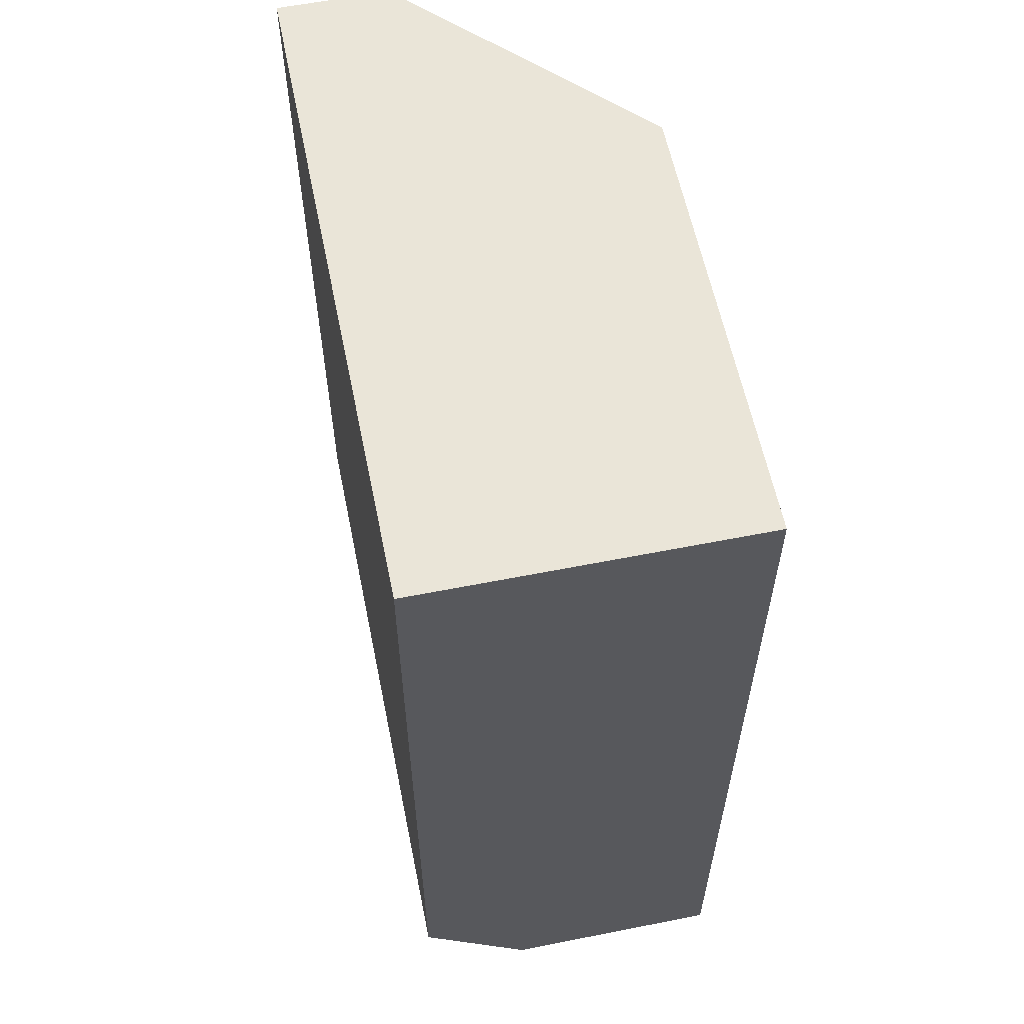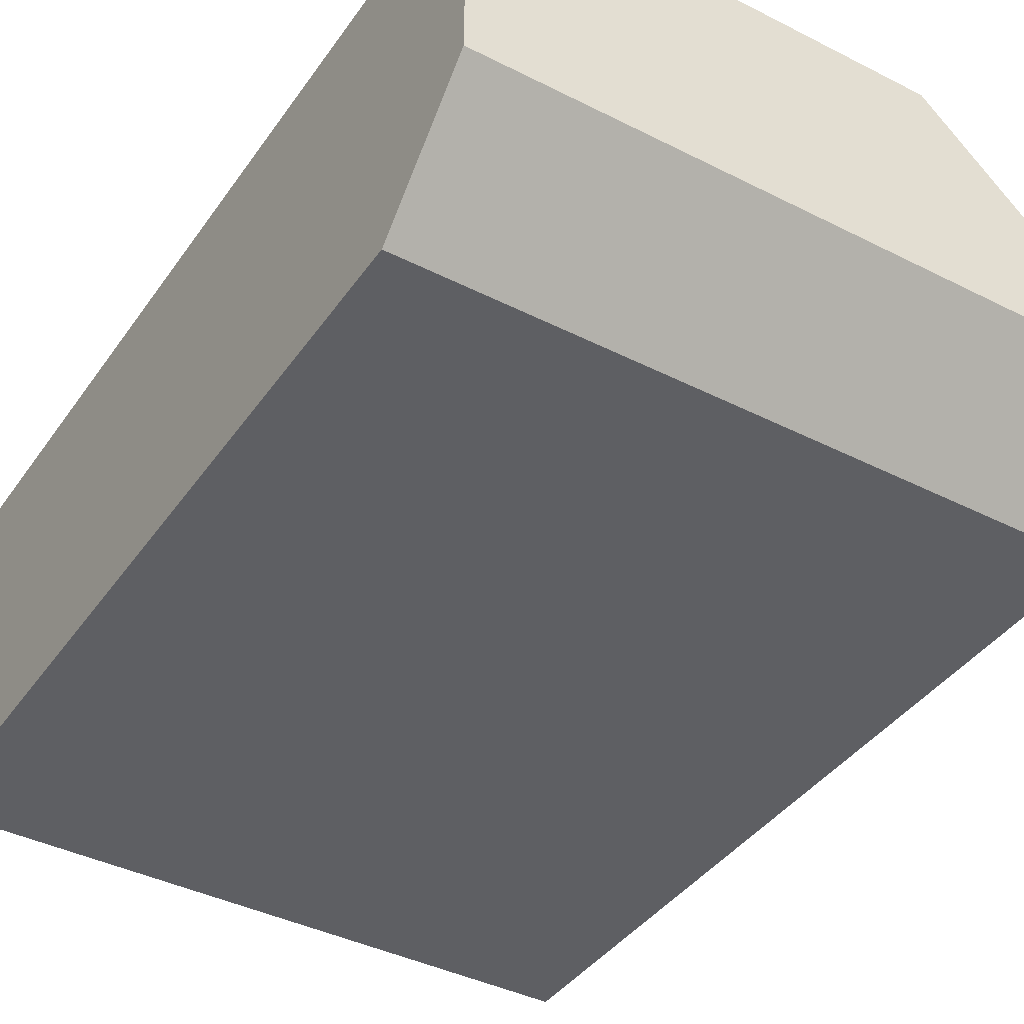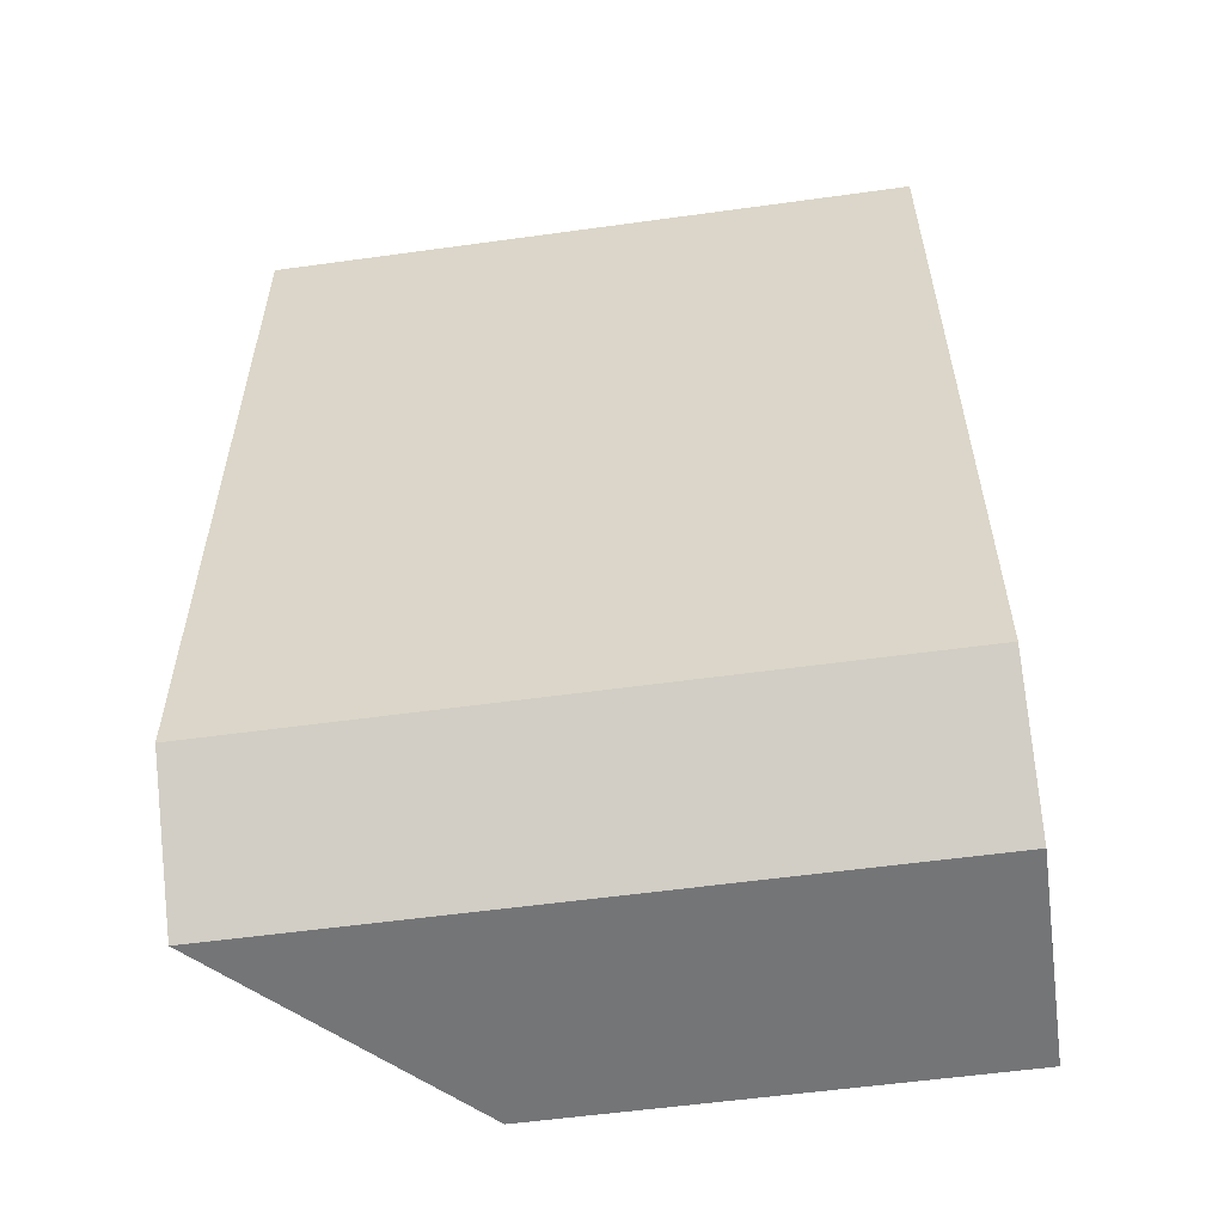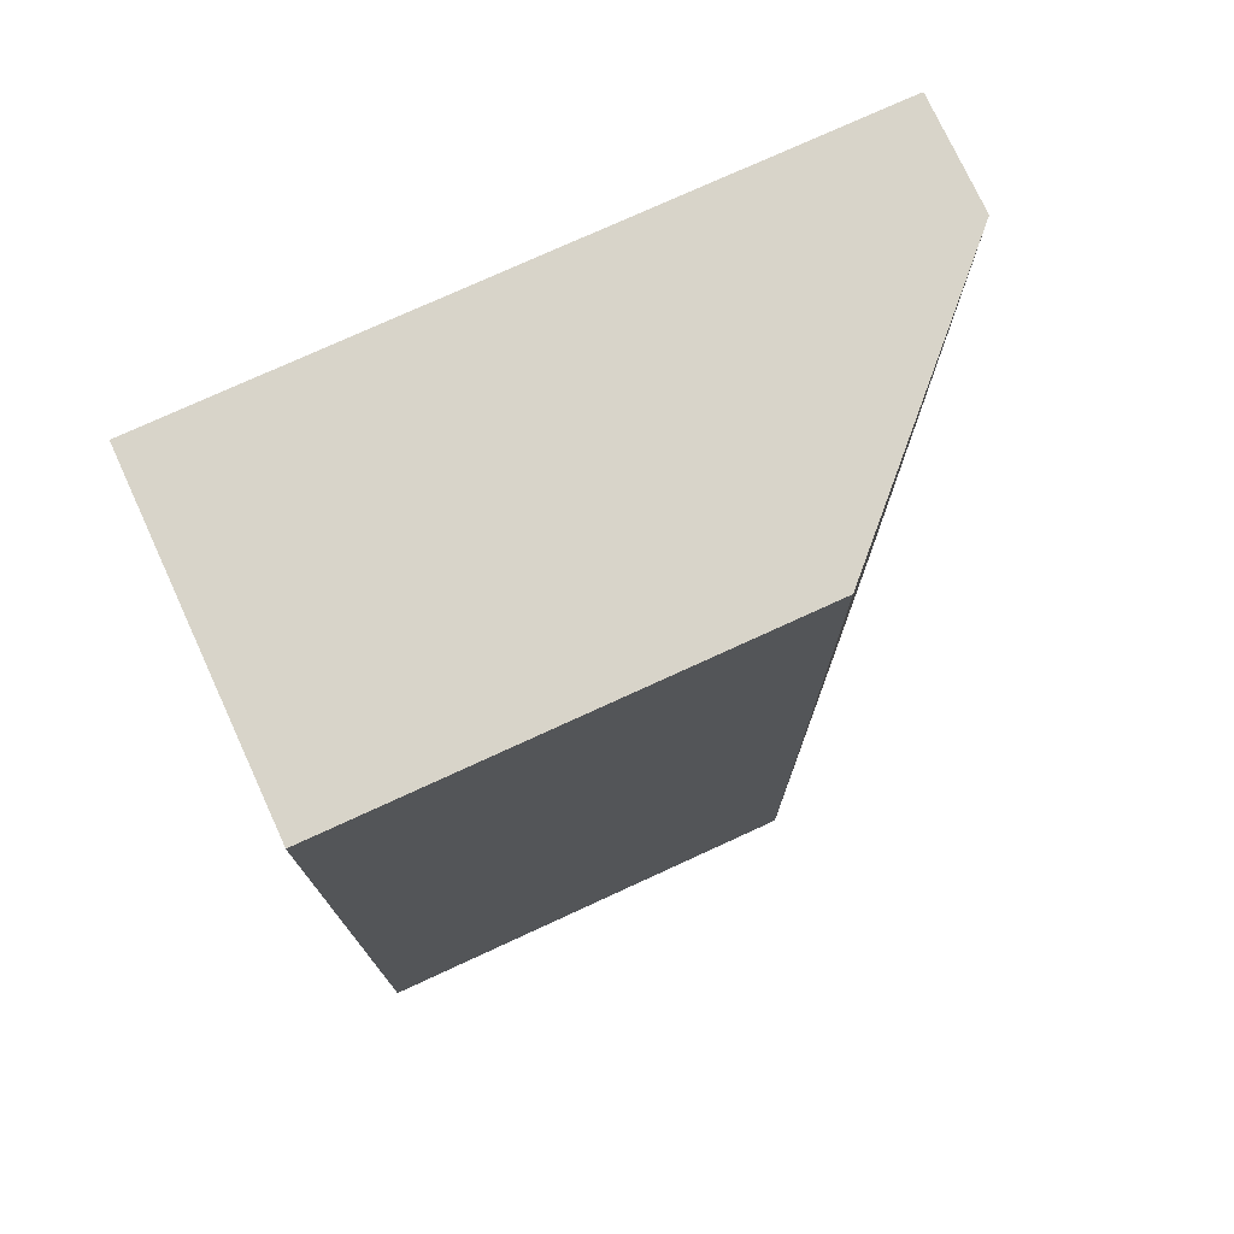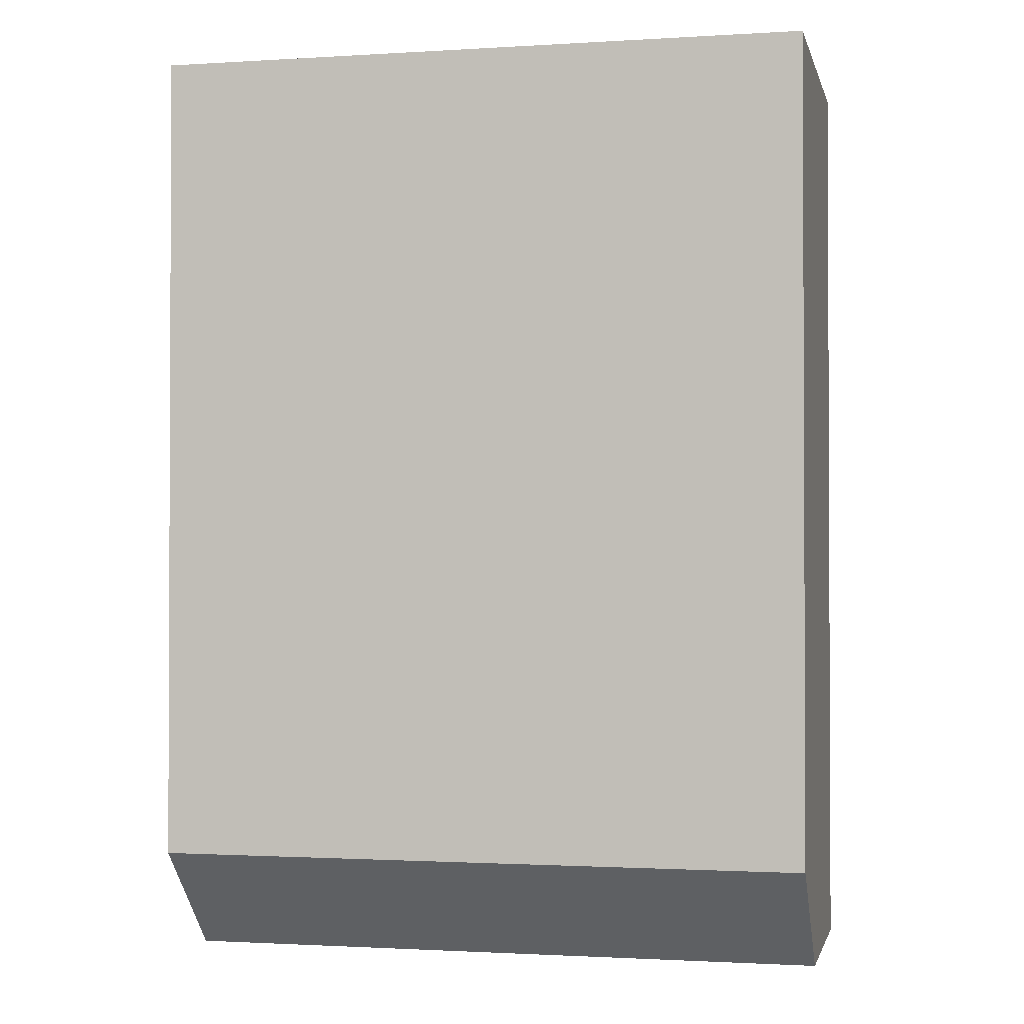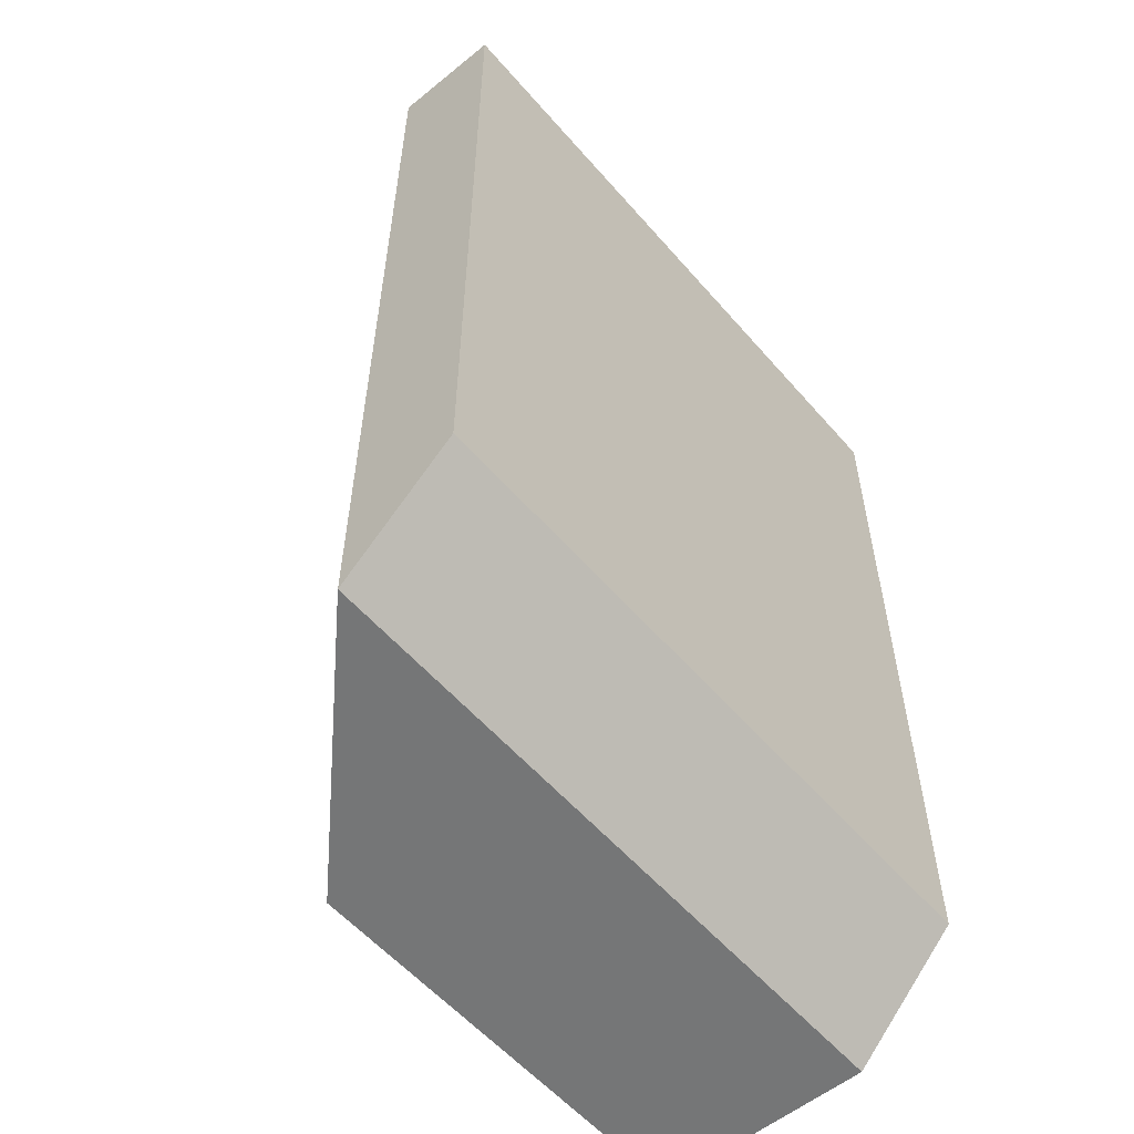
<metadata>
{"format":"obj","ext":"obj","renderer":"f3d","projection":"perspective","resolution":1024,"background":"white","views":[{"elev":59.6,"azim":78.5,"up":"+Z"},{"elev":-40.6,"azim":148.2,"up":"+Y"},{"elev":-56.5,"azim":8.2,"up":"+Z"},{"elev":75.5,"azim":155.3,"up":"+Z"},{"elev":-1.4,"azim":12.7,"up":"+Z"},{"elev":-56.7,"azim":-49.7,"up":"+Z"}]}
</metadata>
<code>
v 0 -2 2
v 8 -2 2
v 0 -2 9
v 8 -2 9
v 0 -2 15
v 8 -2 15
v 0 -2 0
v 8 0 -2
v 8 -2 0
v 0 0 -2
v 0 -2 2
v 8 -2 0
v 8 -2 2
v 0 -2 0
v 0 -2 15
v 8 -2 15
v 8 1 15
v 0 1 15
v 8 4 15
v 0 4 15
v 8 2 -2
v 0 0 -2
v 0 2 -2
v 8 0 -2
v 8 4 -2
v 0 4 -2
v -4 0 2
v -4 -1 9
v -4 0 9
v -4 -1 2
v -4 -2 9
v -4 -2 2
v 8 -2 9
v 8 -2 2
v 8 1 2
v 8 1 9
v 8 4 2
v 8 4 9
v -4 -1 15
v -4 0 15
v -4 -2 15
v 8 -2 15
v 8 1 15
v 8 4 15
v 0 4 2
v -2 2 2
v -2 2 9
v 0 4 9
v -4 0 2
v -4 0 9
v -2 -2 9
v -2 -2 2
v -4 -2 9
v -4 -2 2
v 0 4 15
v -2 2 15
v -4 0 15
v -2 2 -2
v -2 0 -2
v -4 0 -2
v -2 -2 15
v -4 -2 15
v -2 0 15
v -2 -2 15
v -2 2 15
v -4 0 15
v -4 -1 15
v -4 -2 15
v 8 -2 0
v 8 1 0
v 8 4 0
v 8 0 -2
v 8 2 -2
v 8 4 -2
v -4 0 -2
v -4 -1 0
v -4 0 0
v -4 -2 0
v 0 4 0
v -2 2 0
v -4 0 0
v 0 4 -2
v -2 2 -2
v -4 0 -2
v -2 -2 0
v -2 0 -2
v -4 -2 0
v -4 0 -2
v -2 -2 2
v -2 -2 0
v -4 -2 2
v -4 -2 0
v 8 4 2
v 0 4 2
v 8 4 9
v 0 4 9
v 8 4 15
v 0 4 15
v 8 4 0
v 0 4 0
v 8 4 -2
v 0 4 -2
g submesh0
f 1 2 3
f 2 4 3
f 3 4 5
f 4 6 5
f 7 8 9
f 7 10 8
f 11 12 13
f 11 14 12
f 15 16 17
f 18 15 17
f 18 17 19
f 20 18 19
f 21 22 23
f 21 24 22
f 25 23 26
f 25 21 23
f 27 28 29
f 27 30 28
f 30 31 28
f 30 32 31
f 33 34 35
f 36 33 35
f 36 35 37
f 38 36 37
f 29 39 40
f 29 28 39
f 28 41 39
f 28 31 41
f 42 33 36
f 43 42 36
f 43 36 38
f 44 43 38
f 45 46 47
f 48 45 47
f 46 49 50
f 47 46 50
f 51 1 3
f 51 52 1
f 53 52 51
f 53 54 52
f 48 47 55
f 47 56 55
f 47 50 56
f 50 57 56
f 58 26 23
f 23 22 58
f 58 22 59
f 58 59 60
f 61 3 5
f 61 51 3
f 62 51 61
f 62 53 51
f 63 64 15
f 63 15 18
f 65 63 18
f 65 18 20
f 66 67 63
f 66 63 65
f 67 68 64
f 67 64 63
f 34 69 70
f 35 34 70
f 35 70 71
f 37 35 71
f 70 69 72
f 70 72 73
f 70 73 71
f 73 74 71
f 75 76 77
f 76 75 78
f 76 32 30
f 76 78 32
f 77 30 27
f 77 76 30
f 79 80 46
f 45 79 46
f 80 81 49
f 46 80 49
f 82 83 80
f 79 82 80
f 83 84 81
f 80 83 81
f 10 85 86
f 10 7 85
f 86 87 88
f 86 85 87
f 89 14 11
f 89 90 14
f 91 90 89
f 91 92 90
g submesh1
f 93 94 95
f 94 96 95
f 95 96 97
f 96 98 97
f 99 100 94
f 93 99 94
f 101 102 100
f 99 101 100

</code>
